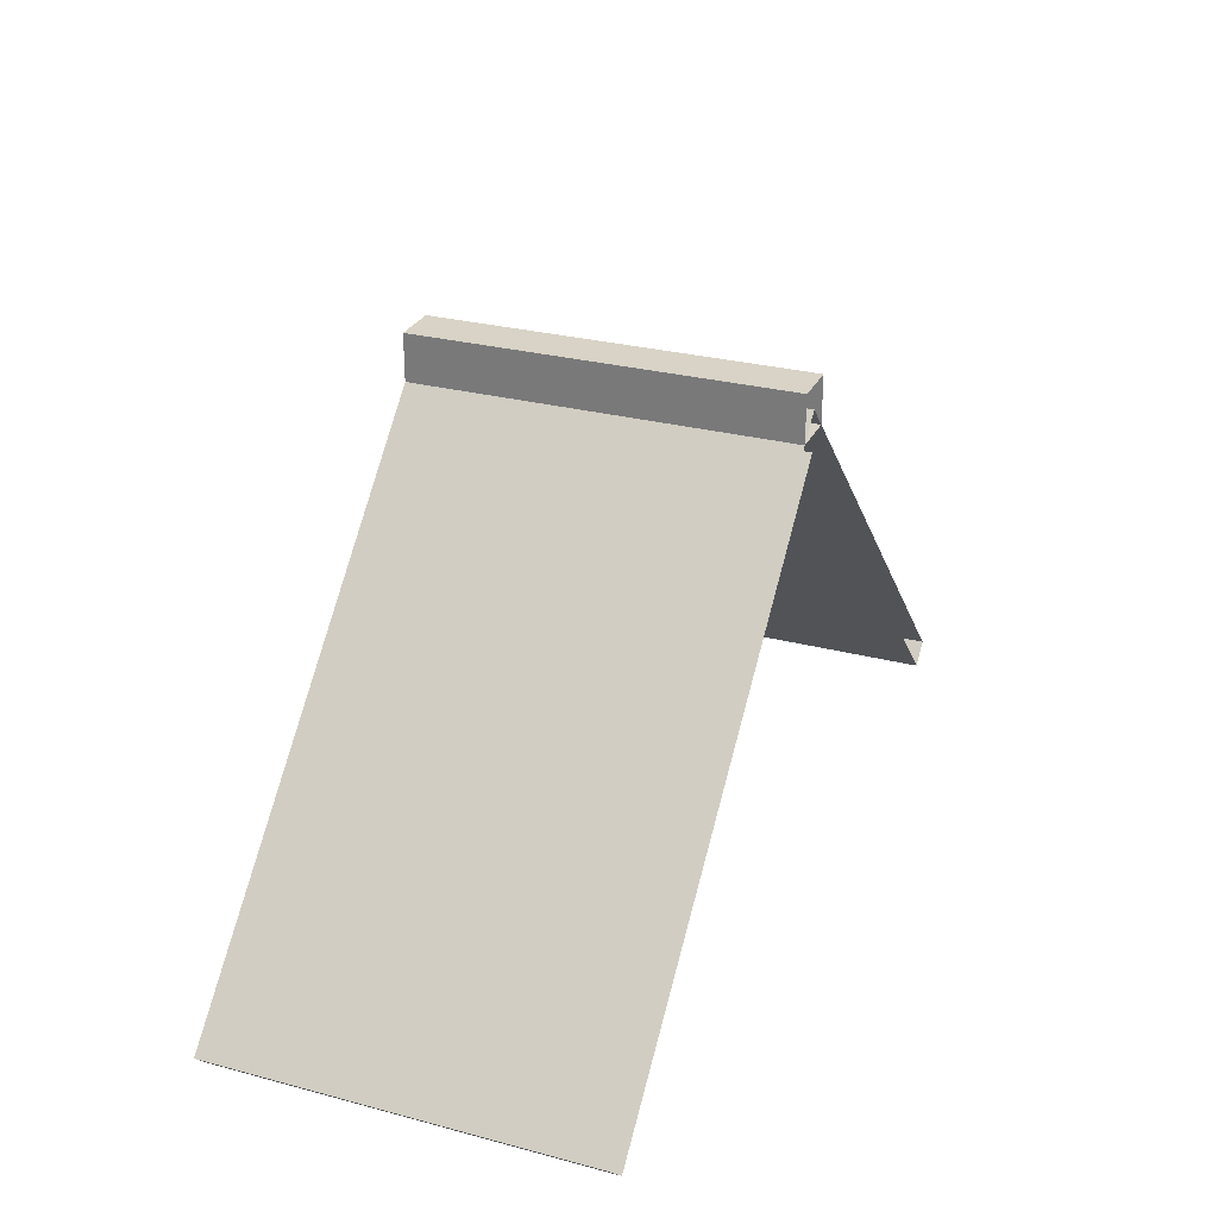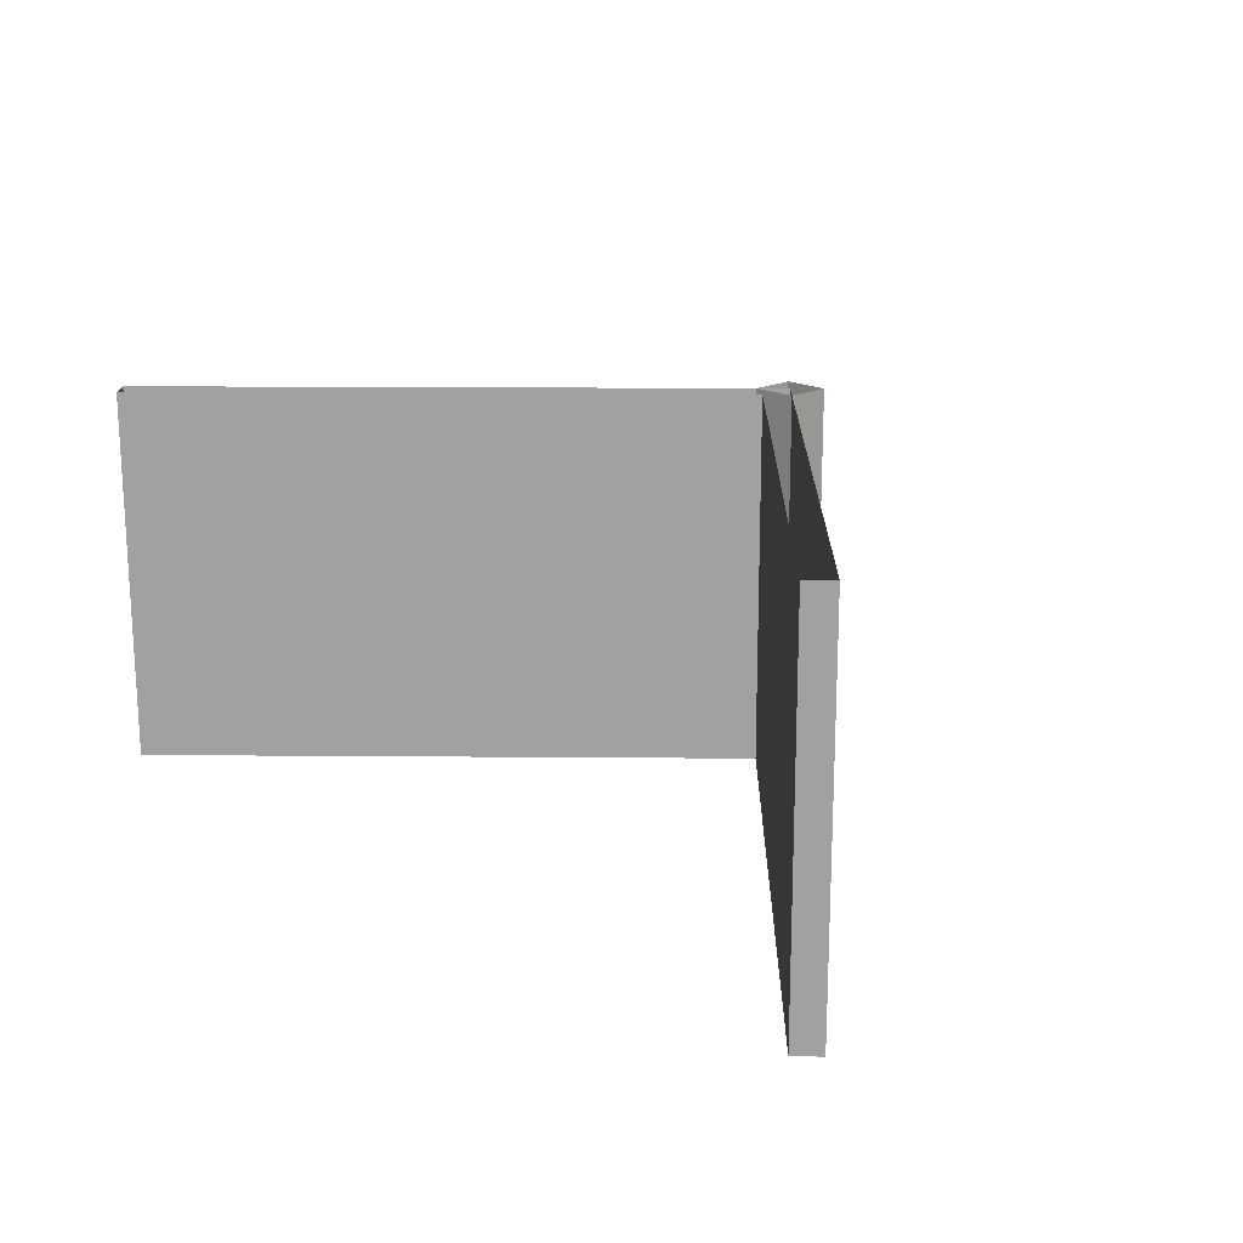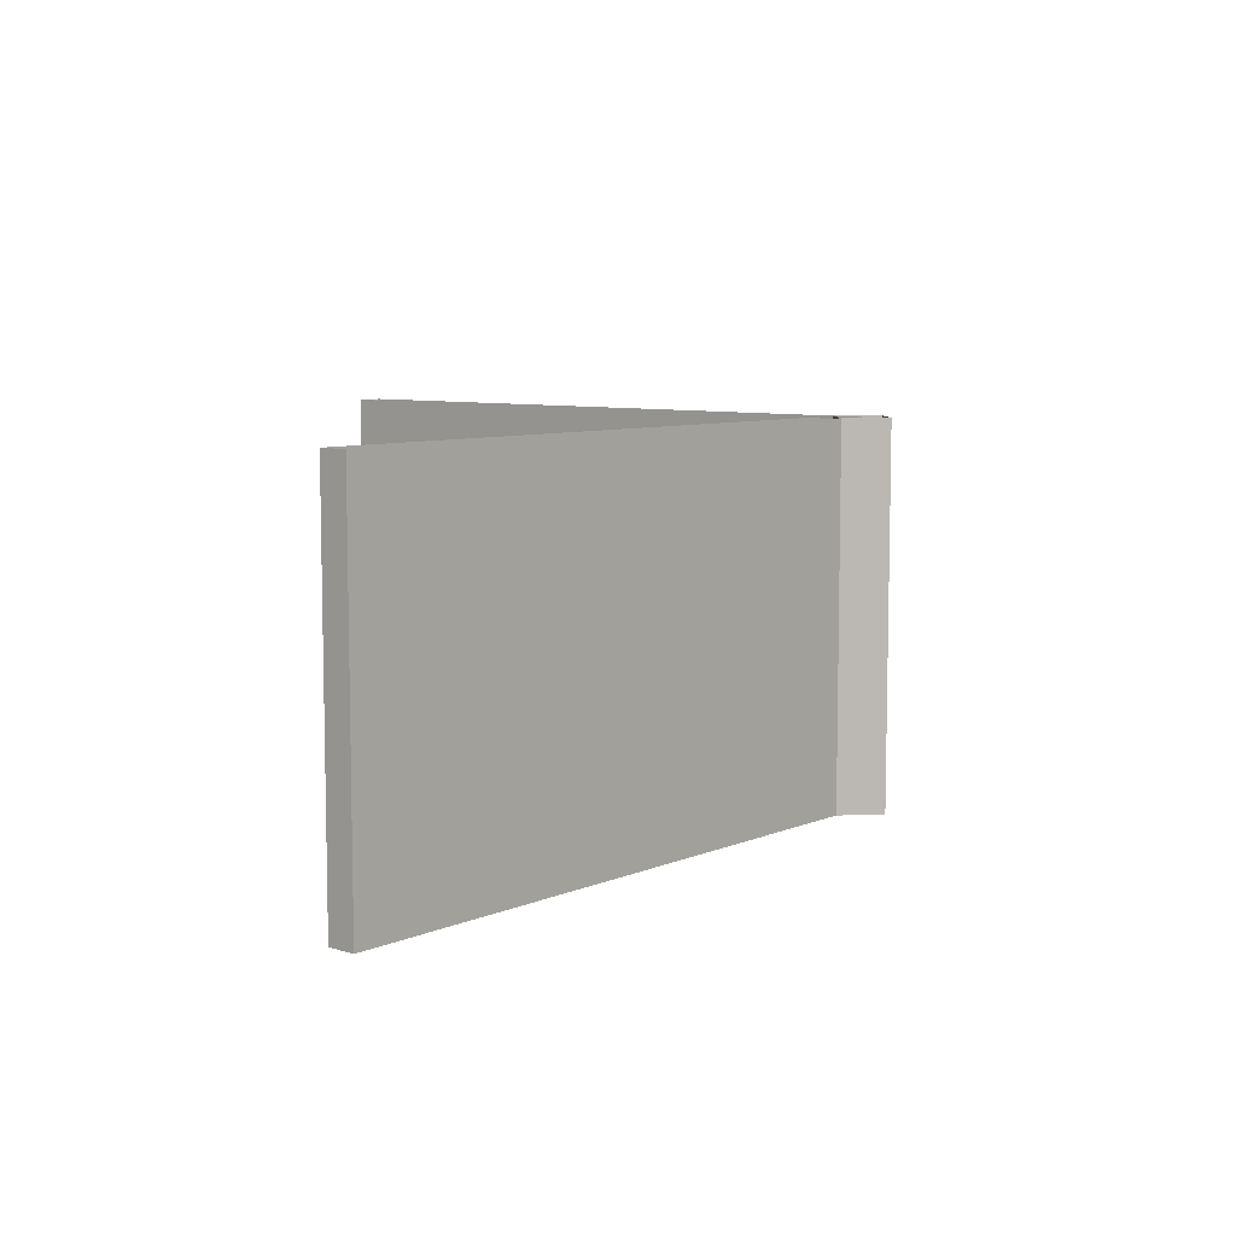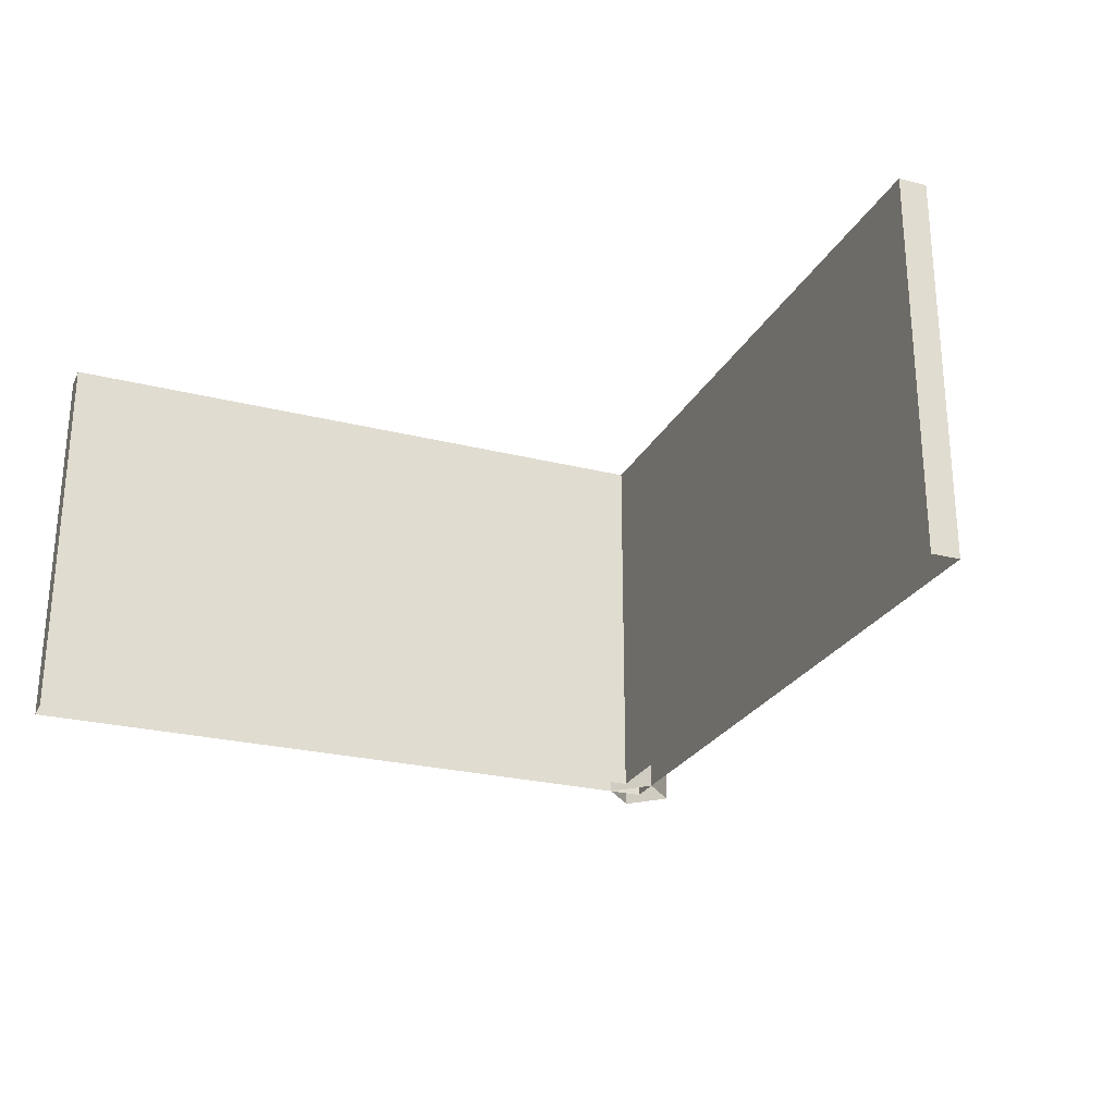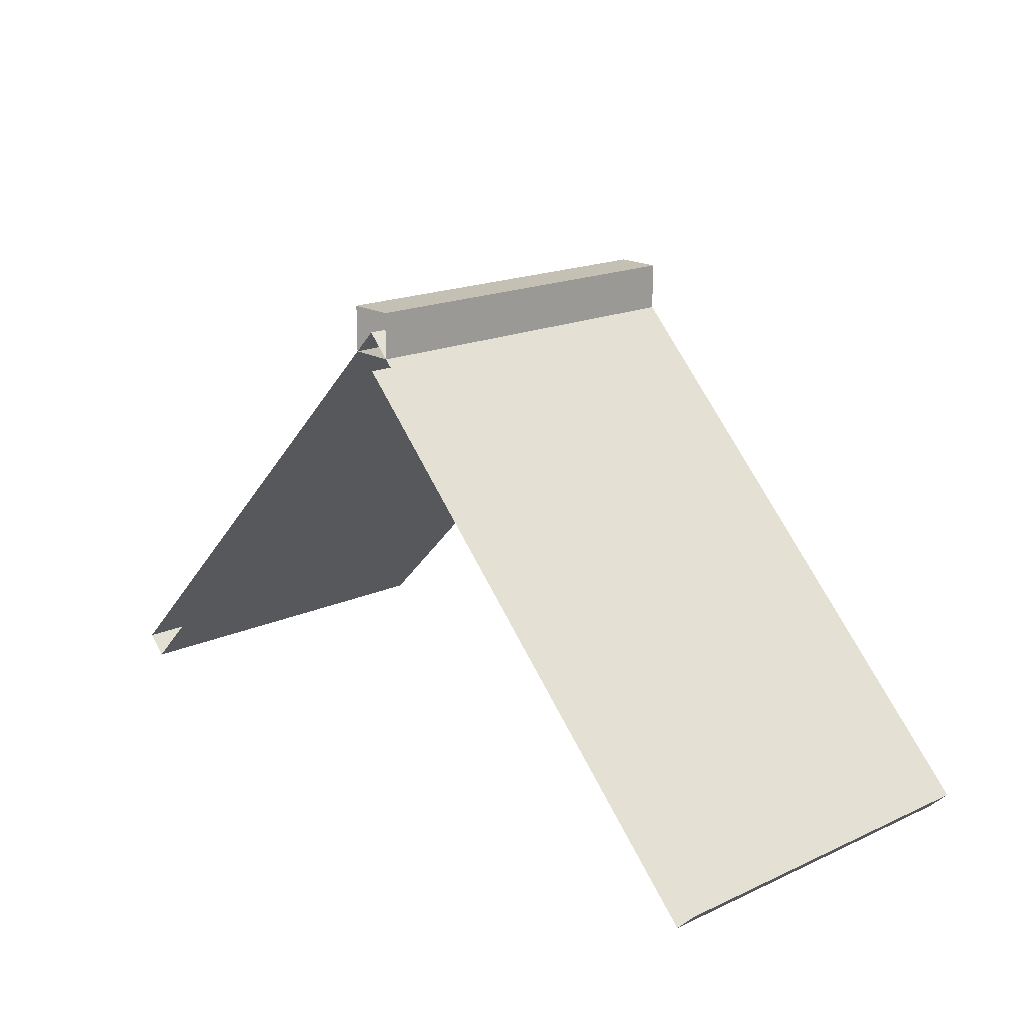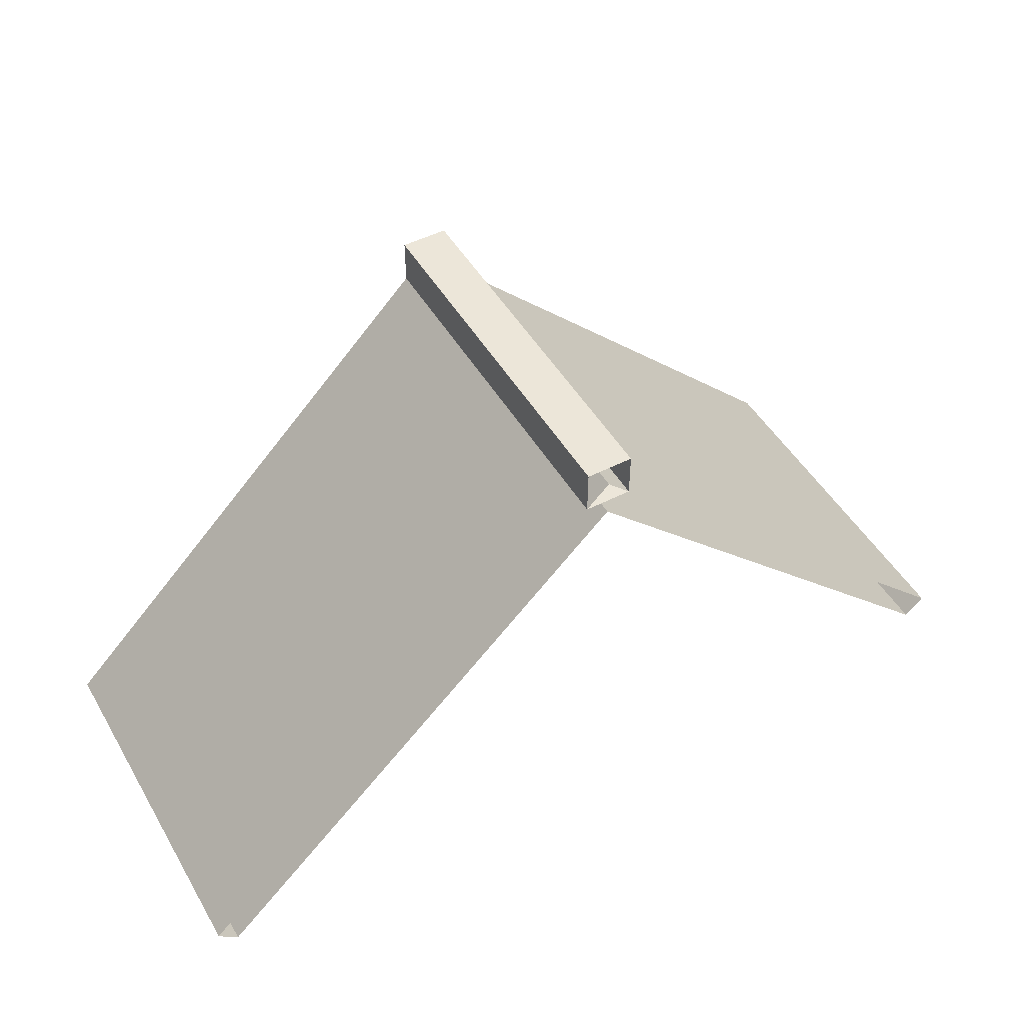
<metadata>
{"format":"obj","ext":"obj","renderer":"f3d","projection":"perspective","resolution":1024,"background":"white","views":[{"elev":28.1,"azim":-68.2,"up":"+Y"},{"elev":17.7,"azim":45.9,"up":"+Z"},{"elev":7.7,"azim":85.6,"up":"+Z"},{"elev":-25.3,"azim":22.9,"up":"+Z"},{"elev":18.0,"azim":-131.4,"up":"+Y"},{"elev":49.1,"azim":150.5,"up":"+Y"}]}
</metadata>
<code>
g
v 0.25 4.174 -2
v 0.25 4.674 -2
v -0.25 4.174 -2
v -0.25 4.674 -2
v -4 0 -2
v 0 4 -2
v 4 0 -2
v -4.212 0.2121 -2
v 0 4.424 -2
v 4.212 0.2121 -2
v 4.707 -0.7071 -2
v 4.919 -0.495 -2
v -4.707 -0.7071 -2
v -4.919 -0.495 -2
v 0.25 4.174 2
v 0.25 4.674 2
v -0.25 4.174 2
v 0 4.424 2
v 4.212 0.2121 2
v -4.707 -0.7071 2
v -4.919 -0.495 2
v 4.919 -0.495 2
v -4 0 2
v -0.25 4.674 2
v 0 4 2
v 4 0 2
v -4.212 0.2121 2
v 4.707 -0.7071 2
g roofBits
f 9 18 19 10
f 5 6 25 23
f 6 7 26 25
f 8 27 18 9
f 11 12 22 28
f 7 11 28 26
f 8 14 21 27
f 20 21 14 13
f 19 22 12 10
f 23 20 13 5
g woodBits
f 2 4 24 16
f 15 1 2 16
f 15 17 3 1
f 3 17 24 4

</code>
